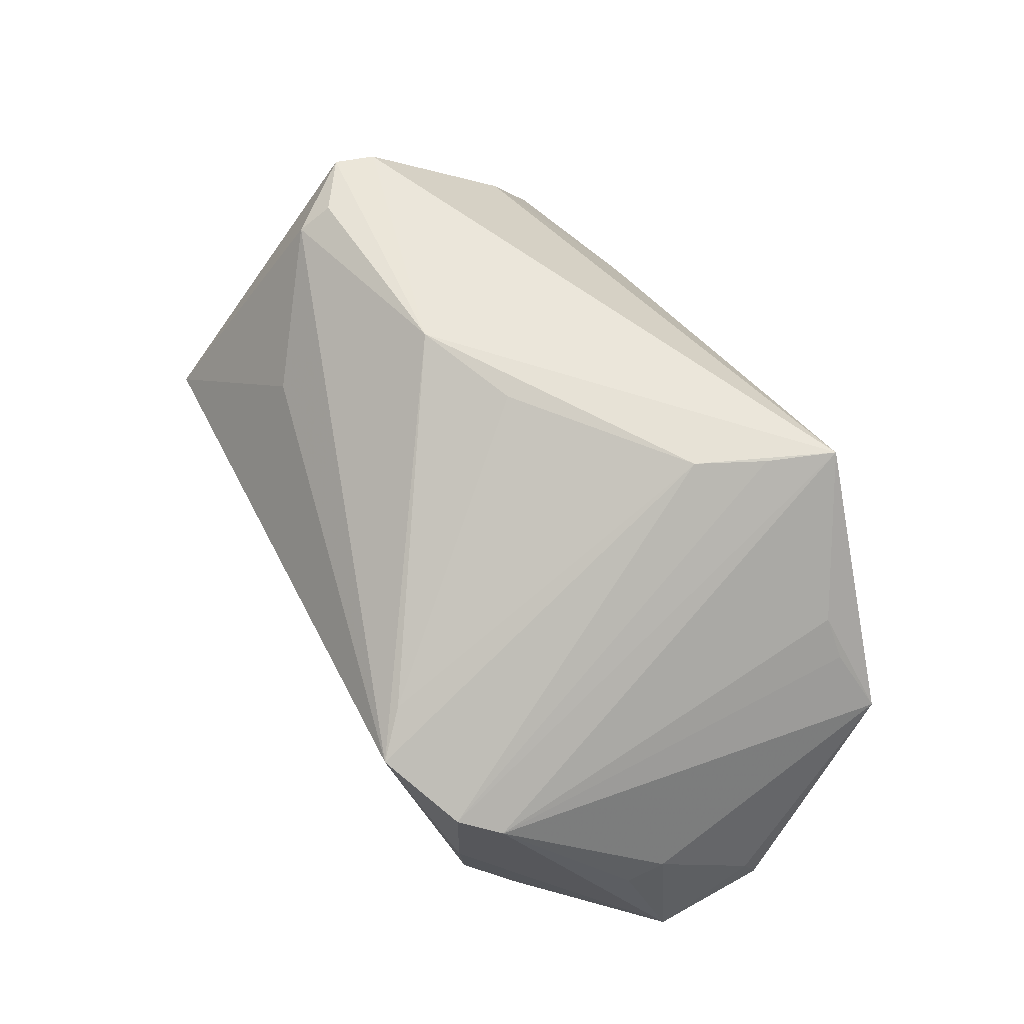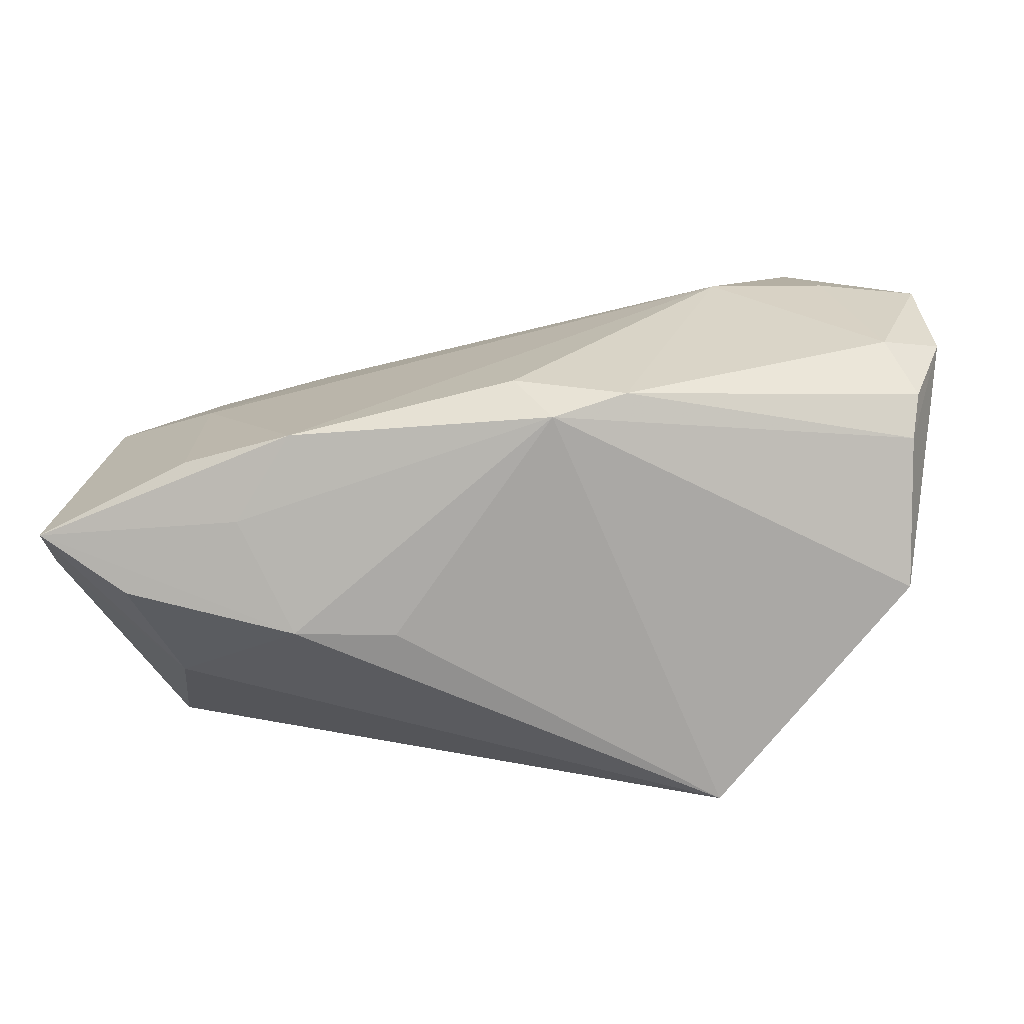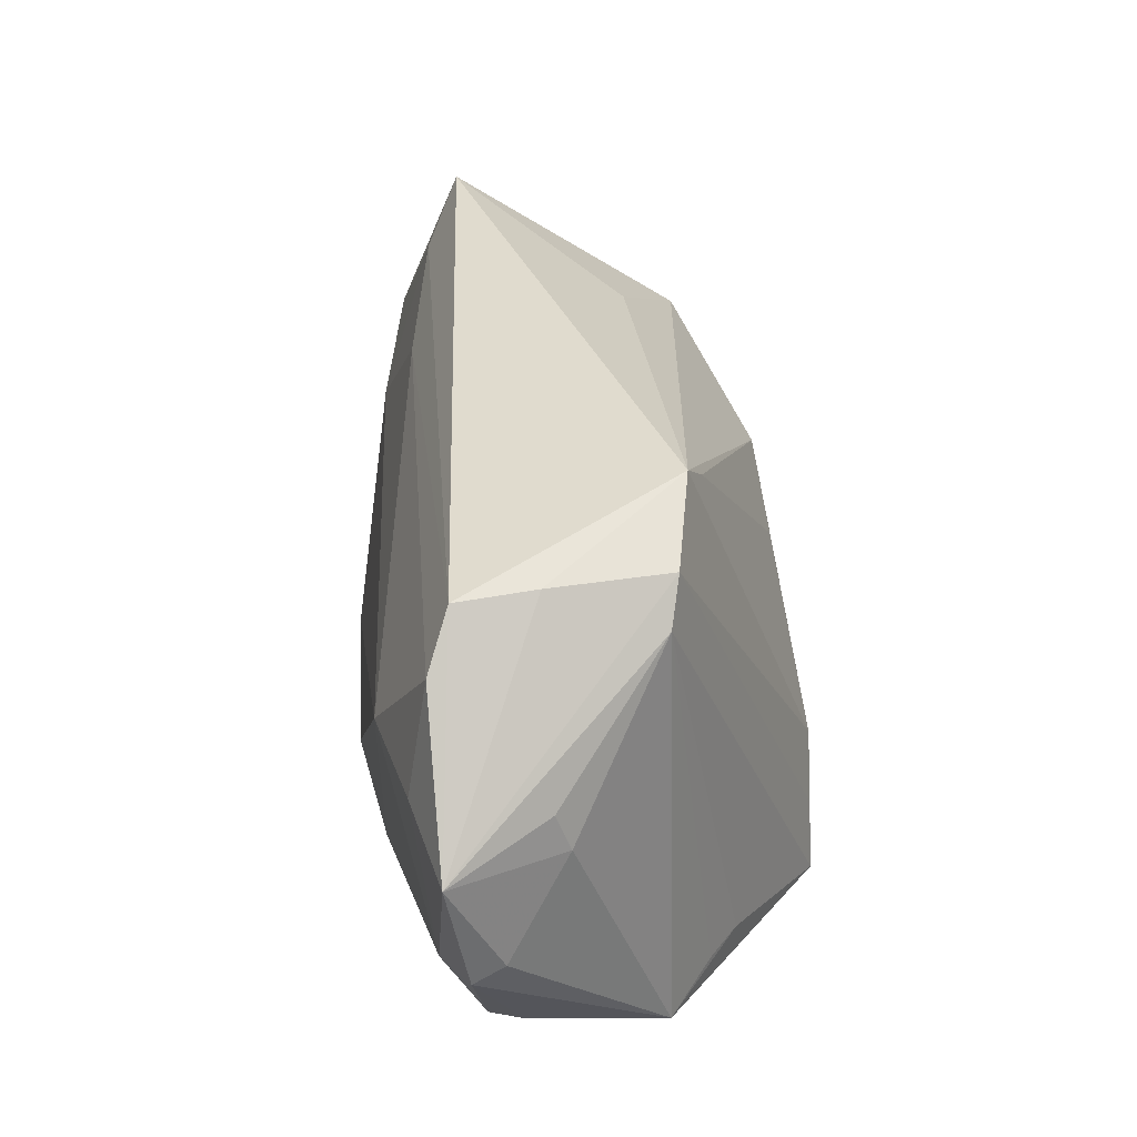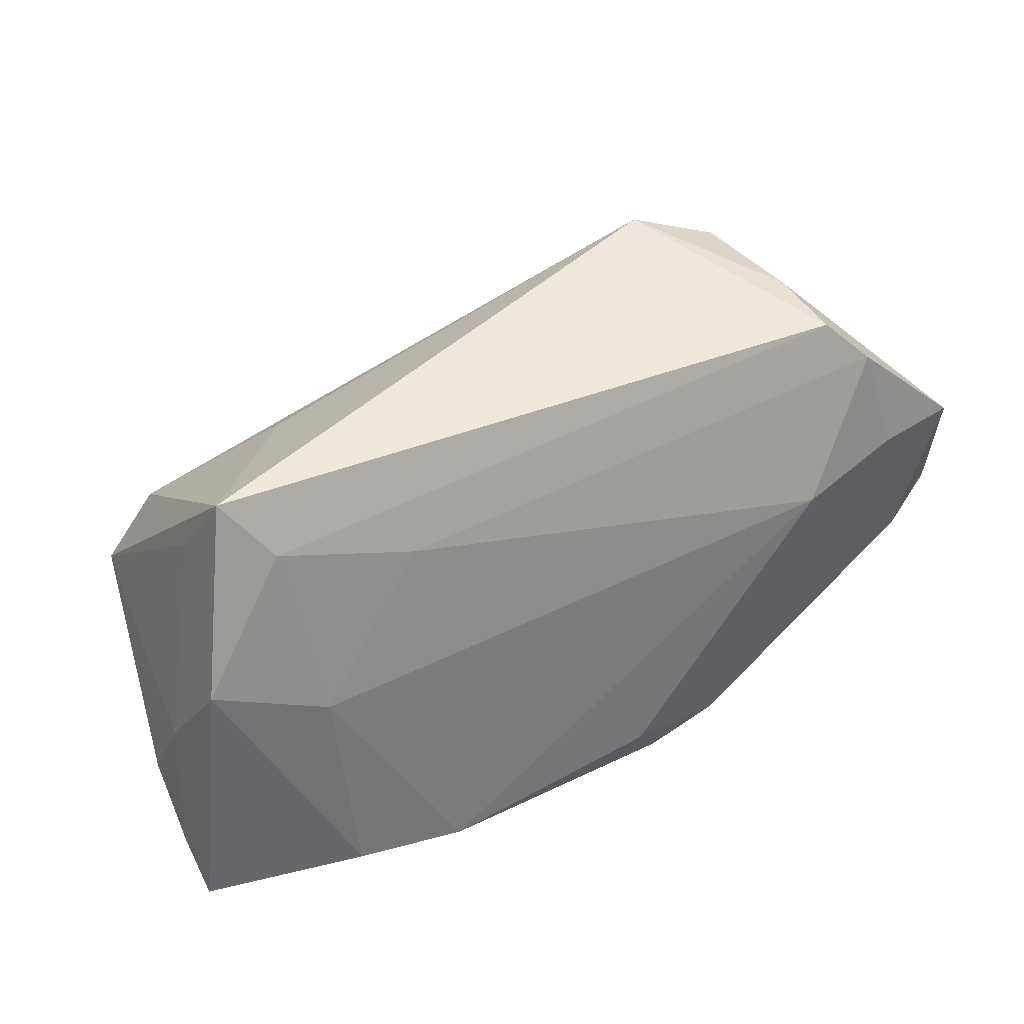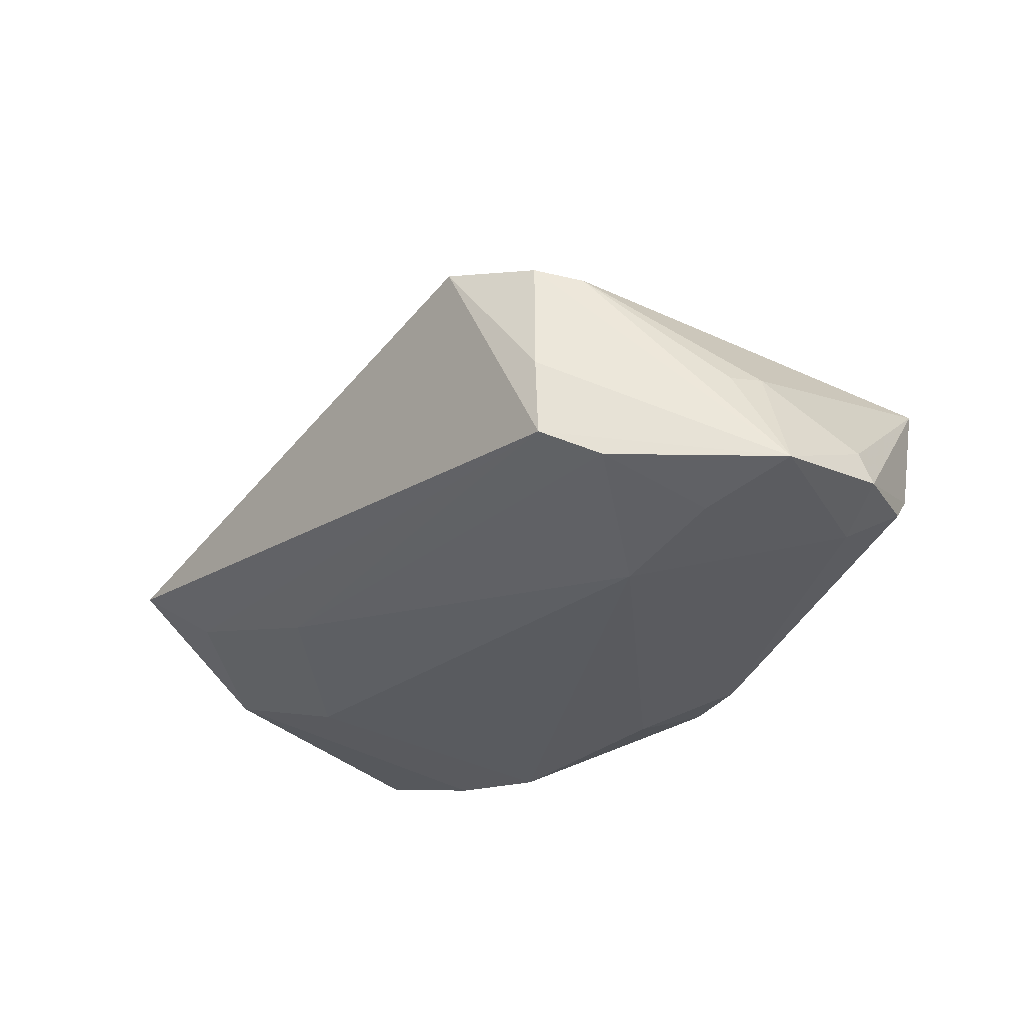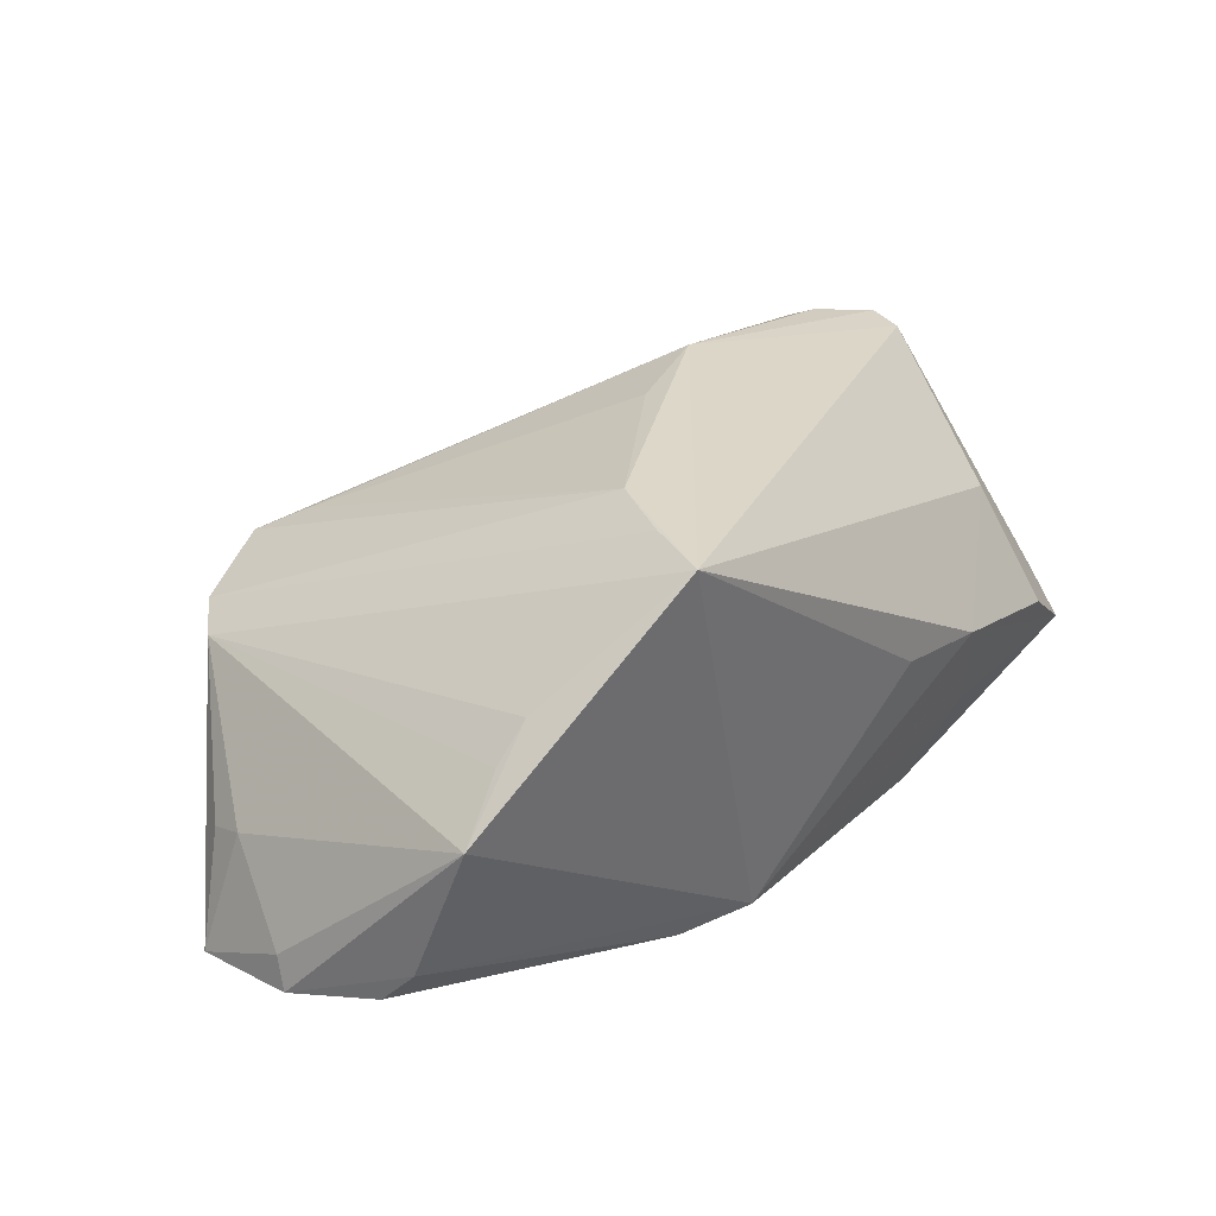
<metadata>
{"format":"obj","ext":"obj","renderer":"f3d","projection":"perspective","resolution":1024,"background":"white","views":[{"elev":66.5,"azim":-120.6,"up":"+Z"},{"elev":-65.7,"azim":-174.7,"up":"+Y"},{"elev":41.0,"azim":-100.5,"up":"+Y"},{"elev":42.8,"azim":146.2,"up":"+Y"},{"elev":-33.3,"azim":-132.7,"up":"+Z"},{"elev":29.1,"azim":-47.5,"up":"+Z"}]}
</metadata>
<code>
v 0.0562 -0.02219 -0.008573
v -0.0203 -0.02522 0.02669
v -0.05561 0.008475 -0.02308
v -0.05632 -0.005804 -0.02066
v 0.04644 -0.02973 -0.006931
v -0.03589 0.02942 -0.009447
v -0.03545 0.02903 0.004956
v 0.03179 -0.02893 -0.01474
v -0.05103 0.006795 -0.00904
v -0.05074 -0.01994 -0.01431
v -0.007062 -0.02858 -0.02457
v -0.01603 -0.02545 -0.02556
v 0.004214 -0.001873 0.02645
v 0.02448 -0.02619 -0.02419
v 0.03853 0.0009785 -0.0176
v 0.04692 -0.005602 0.02282
v -0.02364 -0.03344 0.02649
v -0.002687 -0.02195 -0.02708
v 0.05406 -0.00581 -0.005147
v -0.02472 0.03344 0.0081
v -0.04049 0.02336 -0.02205
v 0.02419 0.01772 -0.01519
v -0.04363 0.009785 -0.02492
v -0.05033 0.01159 -0.0107
v 0.0402 0.02197 -0.01079
v -0.04269 -0.0243 0.008781
v -0.01612 -0.01704 0.02708
v 0.01712 0.002923 0.02708
v -0.05572 -0.004295 -0.01681
v 0.02618 -0.03344 -0.001412
v -0.03551 0.02868 -0.01887
v -0.05203 -0.01618 -0.01851
v 0.01402 -0.03344 -0.0001135
v -0.02921 0.007704 -0.0268
v -0.04899 -0.02614 0.002797
v -0.02003 0.02875 0.01087
v 0.04227 0.008179 0.02183
v 0.04214 0.003857 0.02392
v 0.04694 0.01861 0.0002629
v -0.03855 -0.02452 0.01281
v 0.04853 -0.0007225 0.02313
v 0.04265 -0.02238 0.007922
v 0.04497 0.02895 -0.006245
v 0.05178 0.006435 -0.01318
v 0.05632 -0.02661 -0.01417
v -0.04908 -0.009275 -0.02318
v 0.0555 -0.01528 -0.0008696
v 0.03764 -0.02498 -0.02137
v -0.03933 0.02458 0.003417
v 0.02736 0.02001 0.01209
f 17 49 40
f 7 49 17
f 7 3 49
f 43 31 20
f 41 39 43
f 43 39 44
f 17 28 27
f 20 7 27
f 44 45 48
f 48 45 14
f 48 15 44
f 14 15 48
f 17 11 33
f 49 3 24
f 35 11 17
f 17 40 35
f 20 31 6
f 6 7 20
f 31 3 6
f 3 7 6
f 41 43 37
f 20 28 37
f 13 27 28
f 2 7 17
f 17 27 2
f 2 27 7
f 19 39 41
f 41 47 19
f 44 39 19
f 17 42 16
f 16 28 17
f 41 28 16
f 16 47 41
f 8 11 14
f 14 45 8
f 45 42 5
f 4 35 29
f 29 3 4
f 26 40 49
f 49 35 26
f 26 35 40
f 49 24 9
f 9 35 49
f 9 29 35
f 9 24 3
f 3 29 9
f 4 3 46
f 11 35 10
f 10 12 11
f 10 35 4
f 14 11 18
f 11 12 18
f 38 28 41
f 41 37 38
f 38 37 28
f 50 43 20
f 20 37 50
f 50 37 43
f 31 43 25
f 25 22 31
f 25 43 44
f 44 15 25
f 15 22 25
f 36 28 20
f 36 13 28
f 20 27 36
f 27 13 36
f 1 42 45
f 1 16 42
f 47 16 1
f 1 19 47
f 1 45 44
f 44 19 1
f 30 8 45
f 45 5 30
f 30 33 11
f 11 8 30
f 17 33 30
f 30 42 17
f 30 5 42
f 32 46 12
f 12 10 32
f 4 46 32
f 32 10 4
f 34 15 14
f 14 18 34
f 34 22 15
f 12 46 34
f 34 18 12
f 31 22 21
f 22 34 21
f 21 3 31
f 3 21 23
f 23 21 34
f 23 46 3
f 23 34 46

</code>
